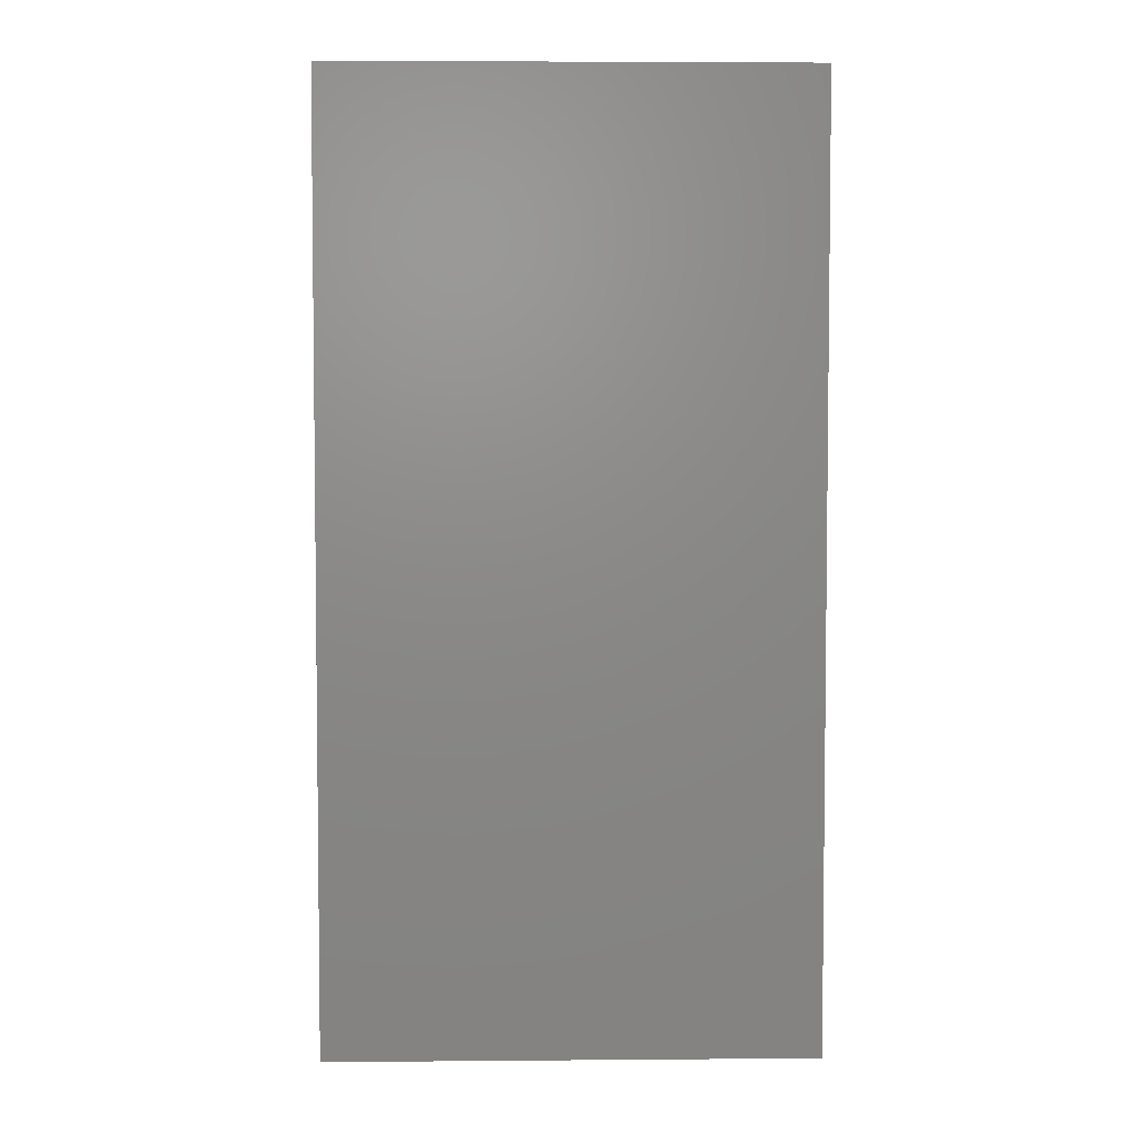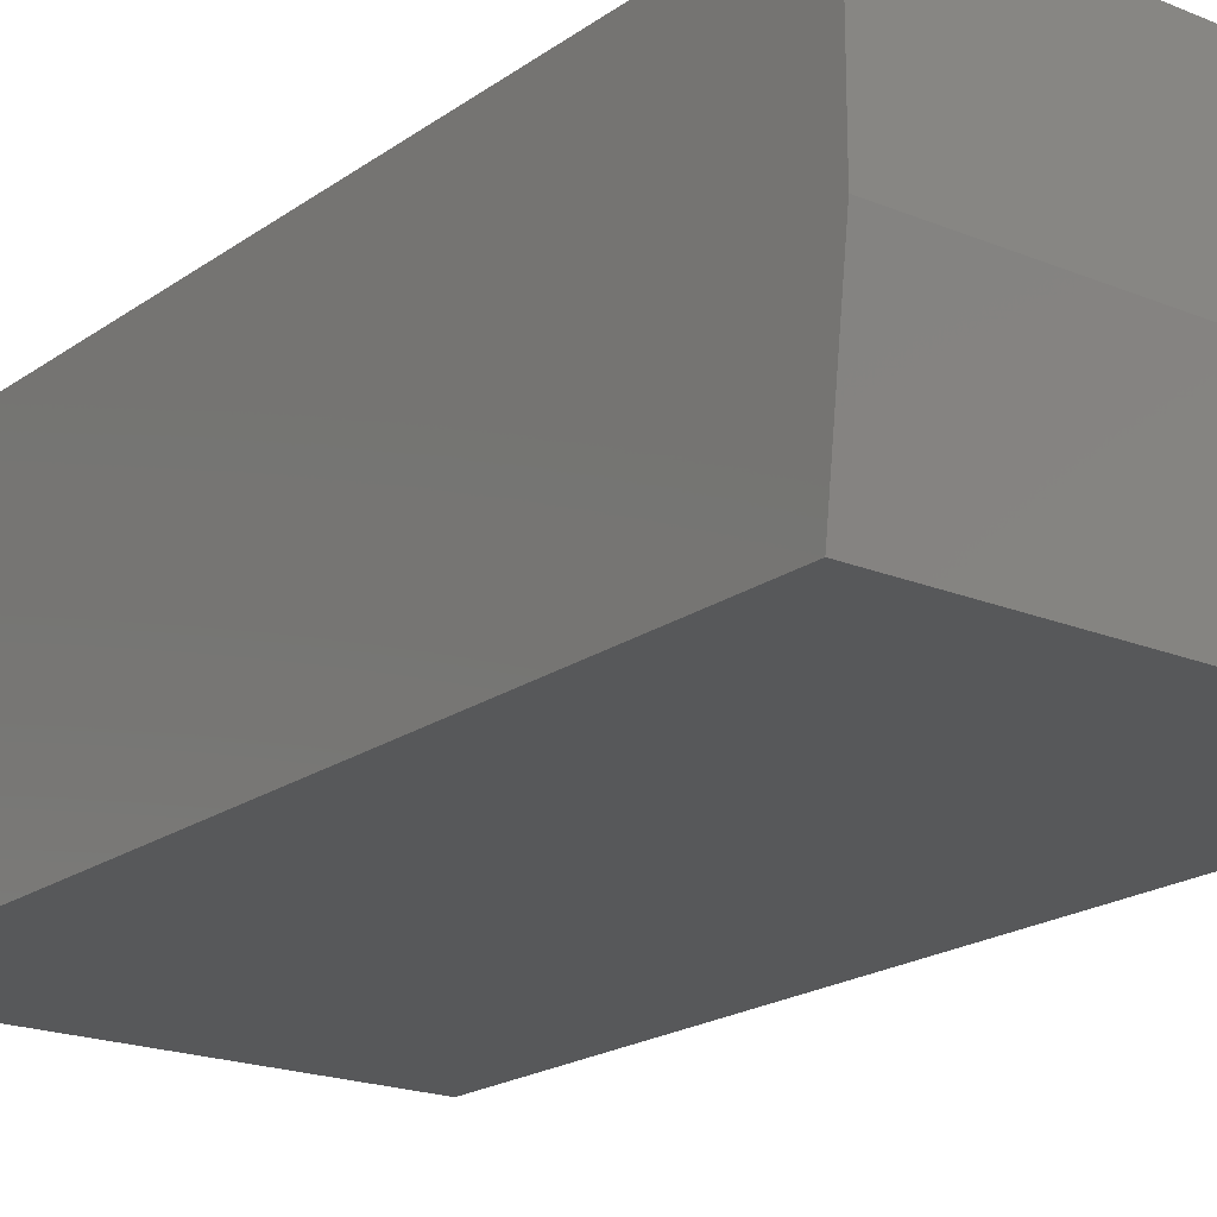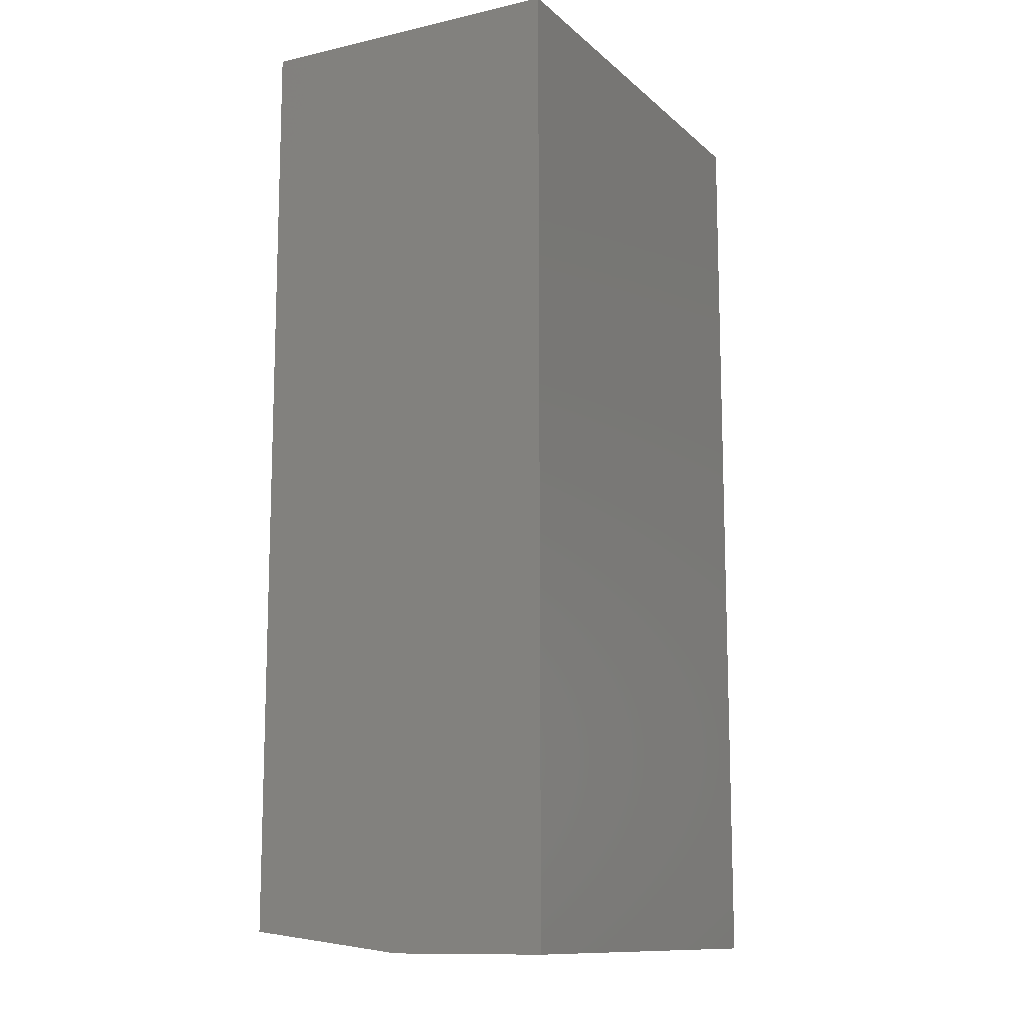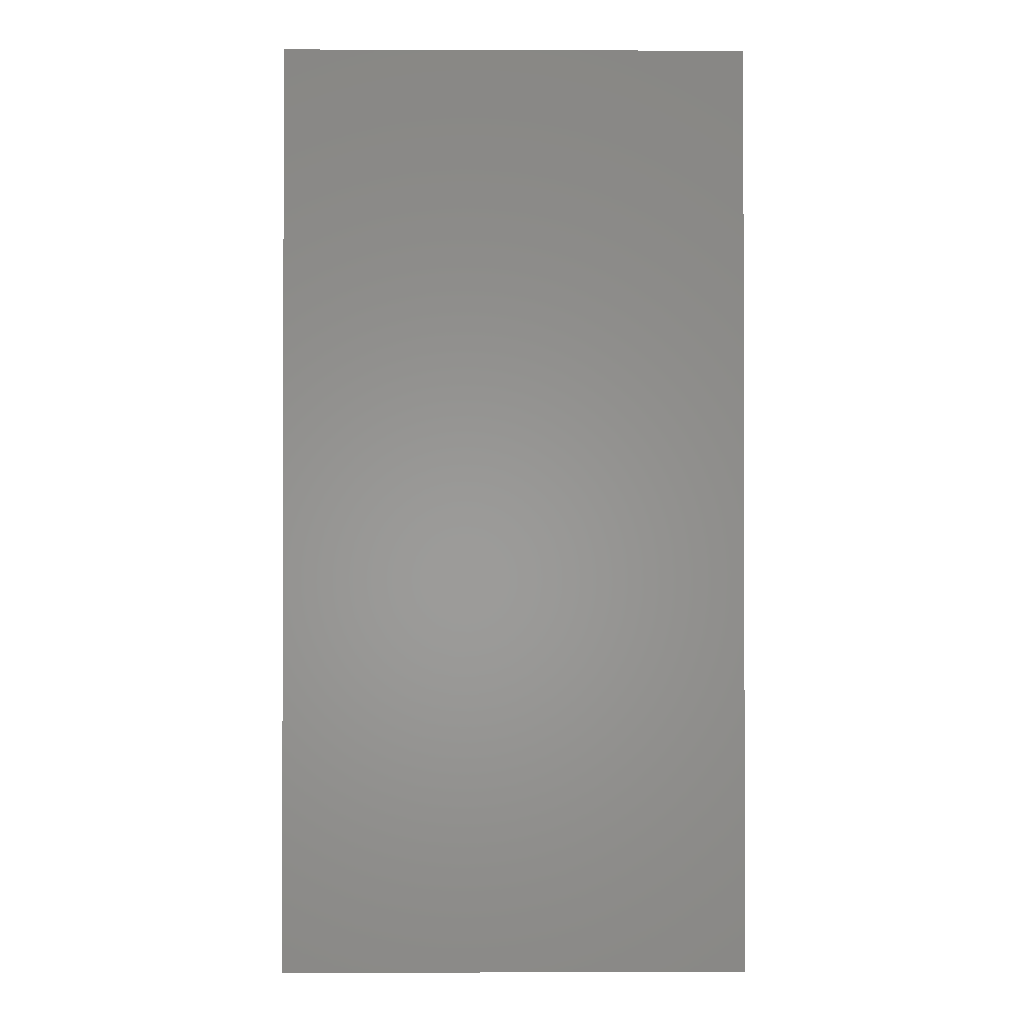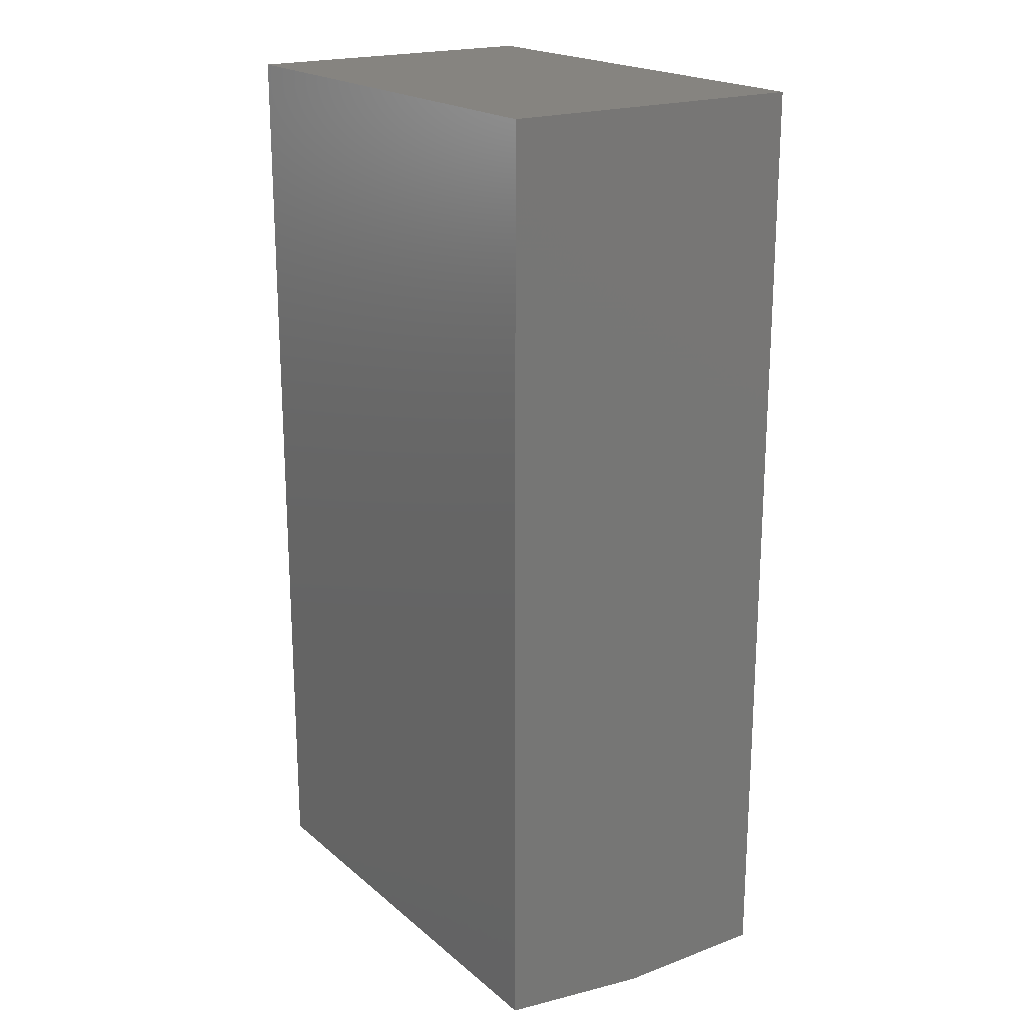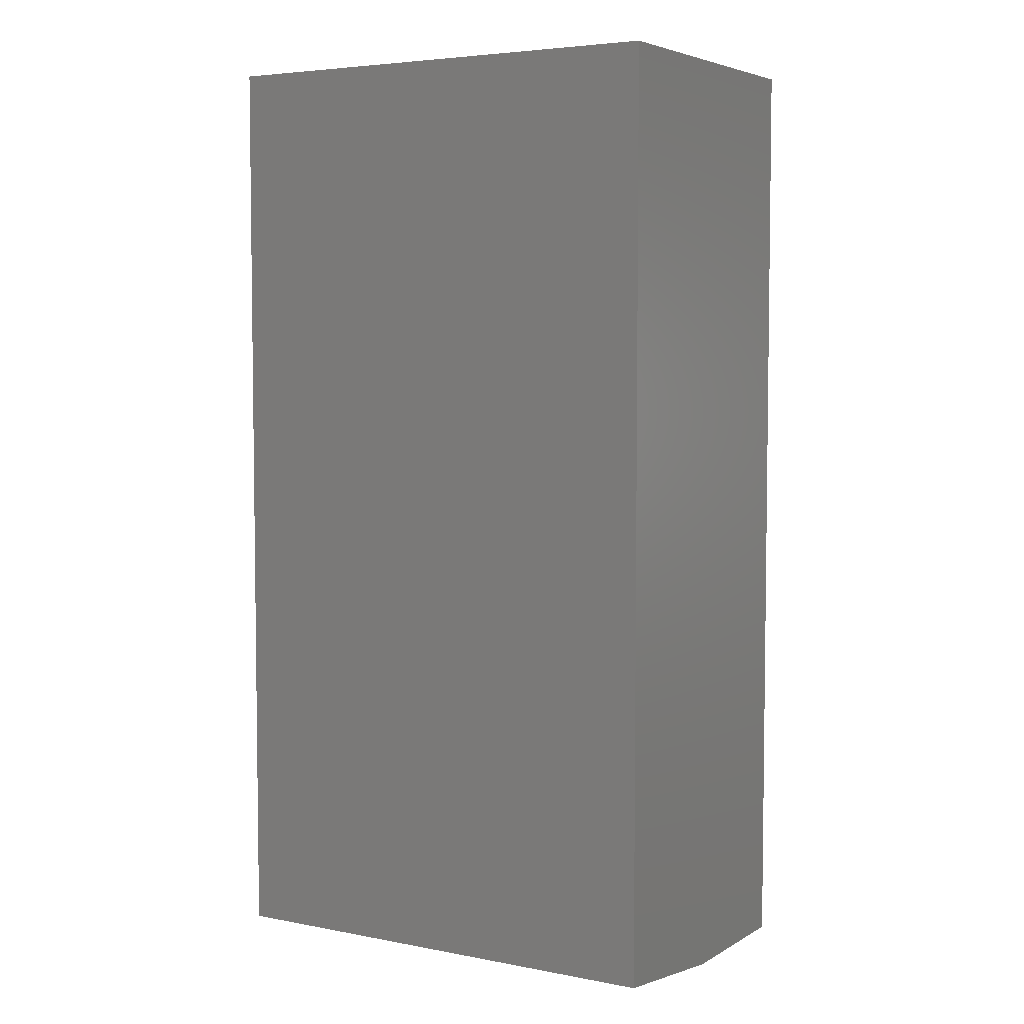
<metadata>
{"format":"stl","ext":"stl","renderer":"f3d","projection":"perspective","resolution":1024,"background":"white","views":[{"elev":4.4,"azim":178.5,"up":"+Y"},{"elev":-19.6,"azim":-37.6,"up":"+Z"},{"elev":-12.0,"azim":-61.8,"up":"+Y"},{"elev":-1.0,"azim":-0.7,"up":"+Y"},{"elev":20.0,"azim":-124.2,"up":"+Y"},{"elev":4.9,"azim":-148.8,"up":"+Y"}]}
</metadata>
<code>
# stl→obj: 10 verts, 16 faces
v 7.654e-18 -0.75 -0.125
v 0.375 -0.75 -0.125
v 1.523e-17 -0.75 -0.001316
v 0.375 -0.75 -0.001316
v 1.523e-17 1.38e-17 -0.001316
v 0 0 -0.25
v 0 -0.7344 -0.25
v 0.375 -1.275e-33 -0.25
v 0.375 1.38e-17 -0.001316
v 0.375 -0.7344 -0.25
f 1 2 3
f 3 2 4
f 5 6 3
f 3 6 7
f 3 7 1
f 8 9 10
f 10 9 4
f 10 4 2
f 6 8 7
f 7 8 10
f 2 1 10
f 10 1 7
f 6 5 8
f 8 5 9
f 9 5 4
f 4 5 3

</code>
